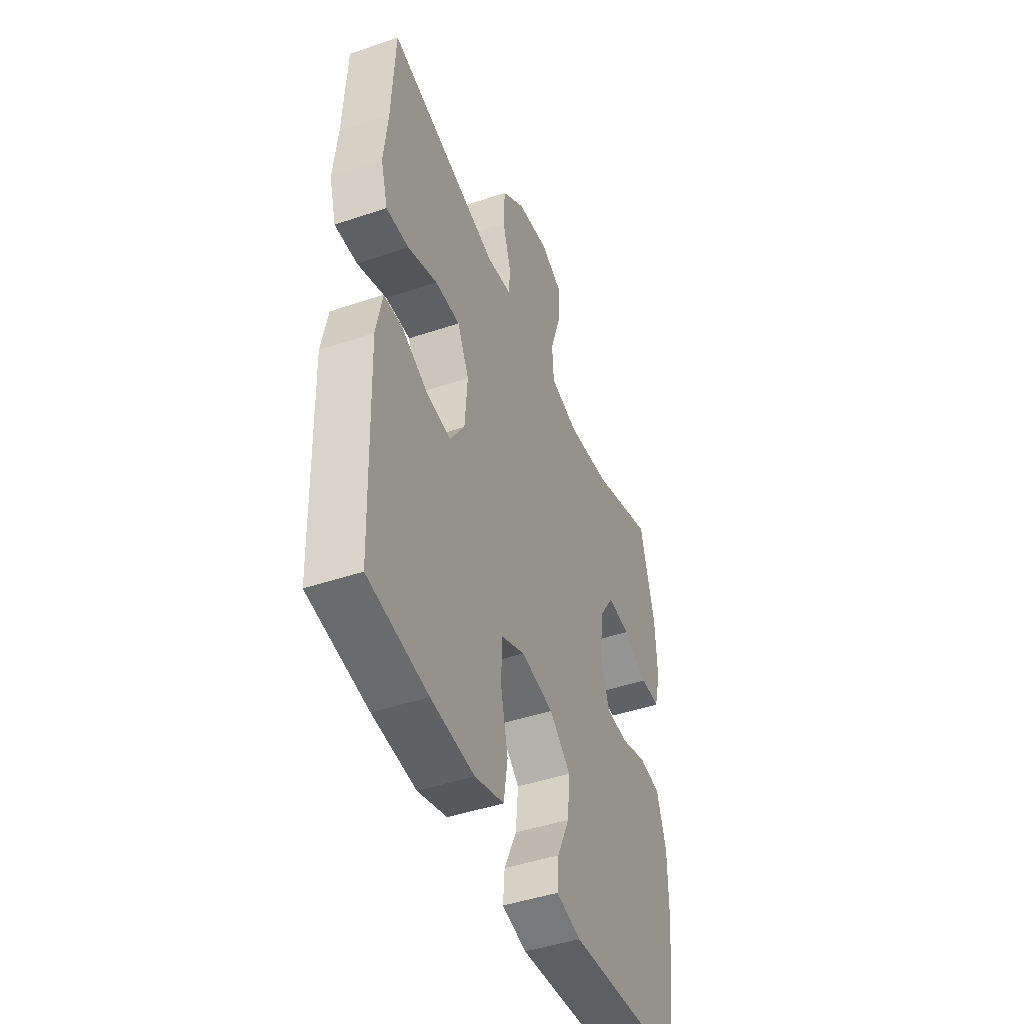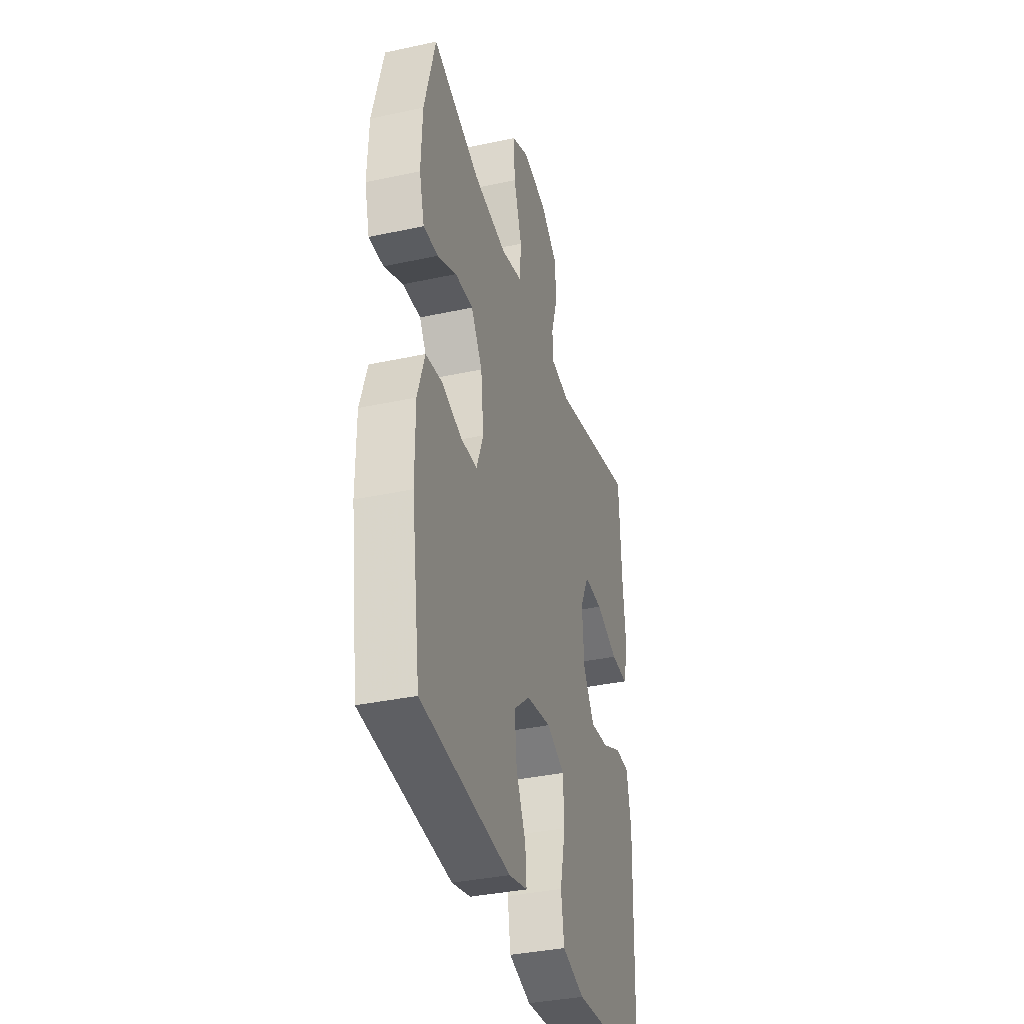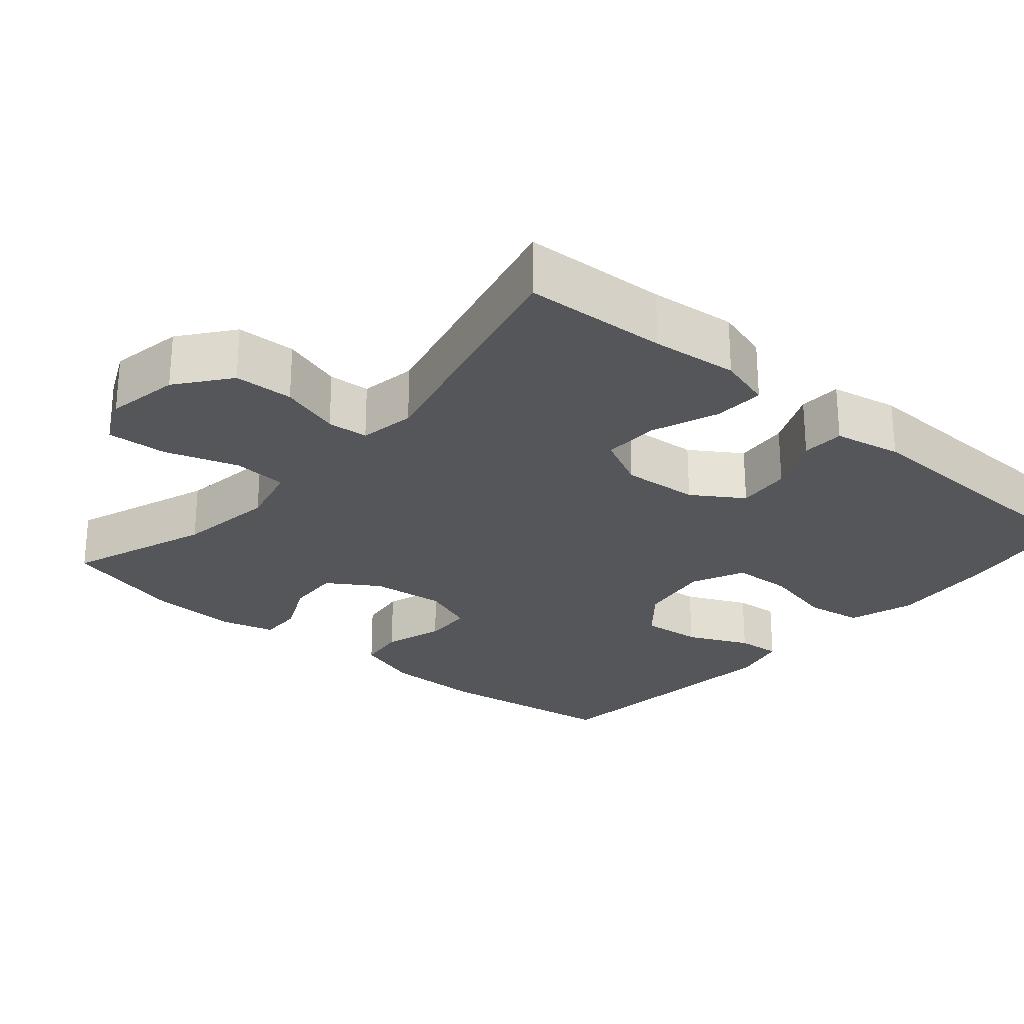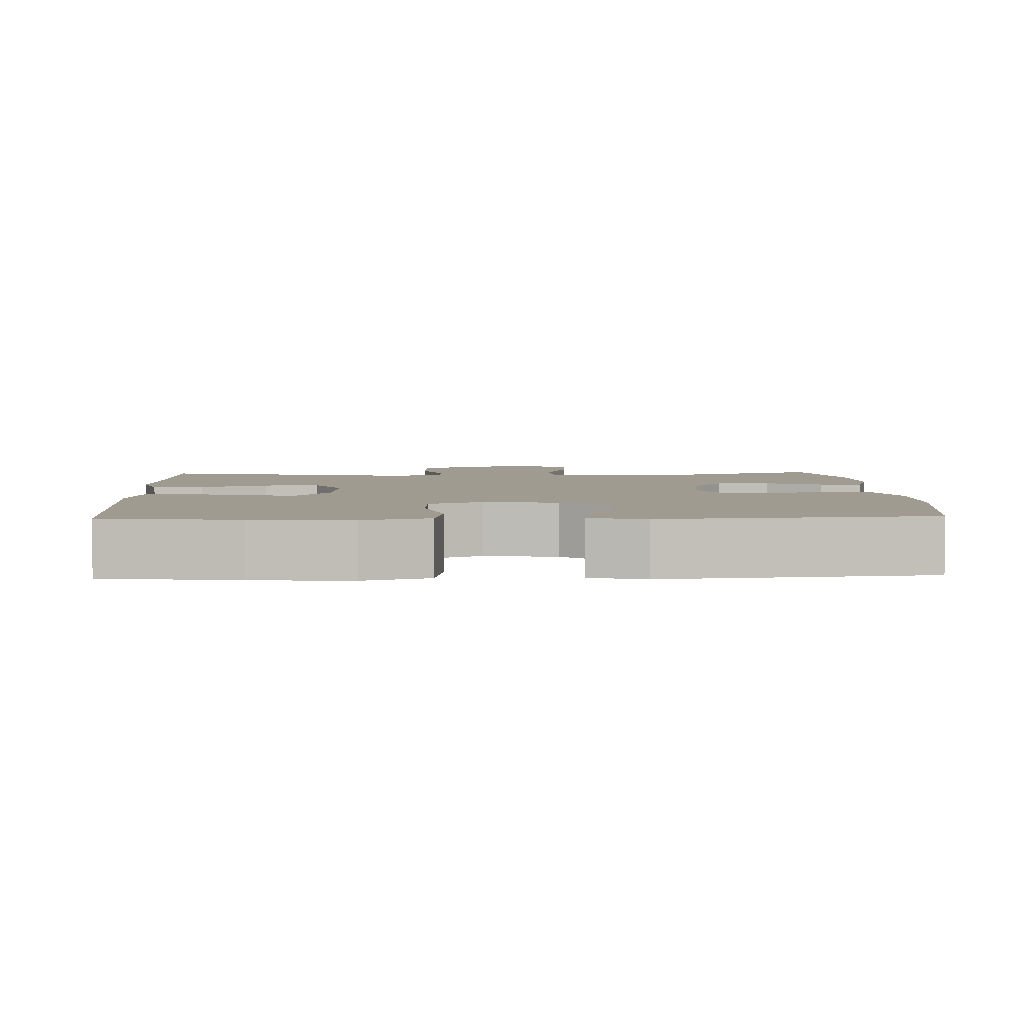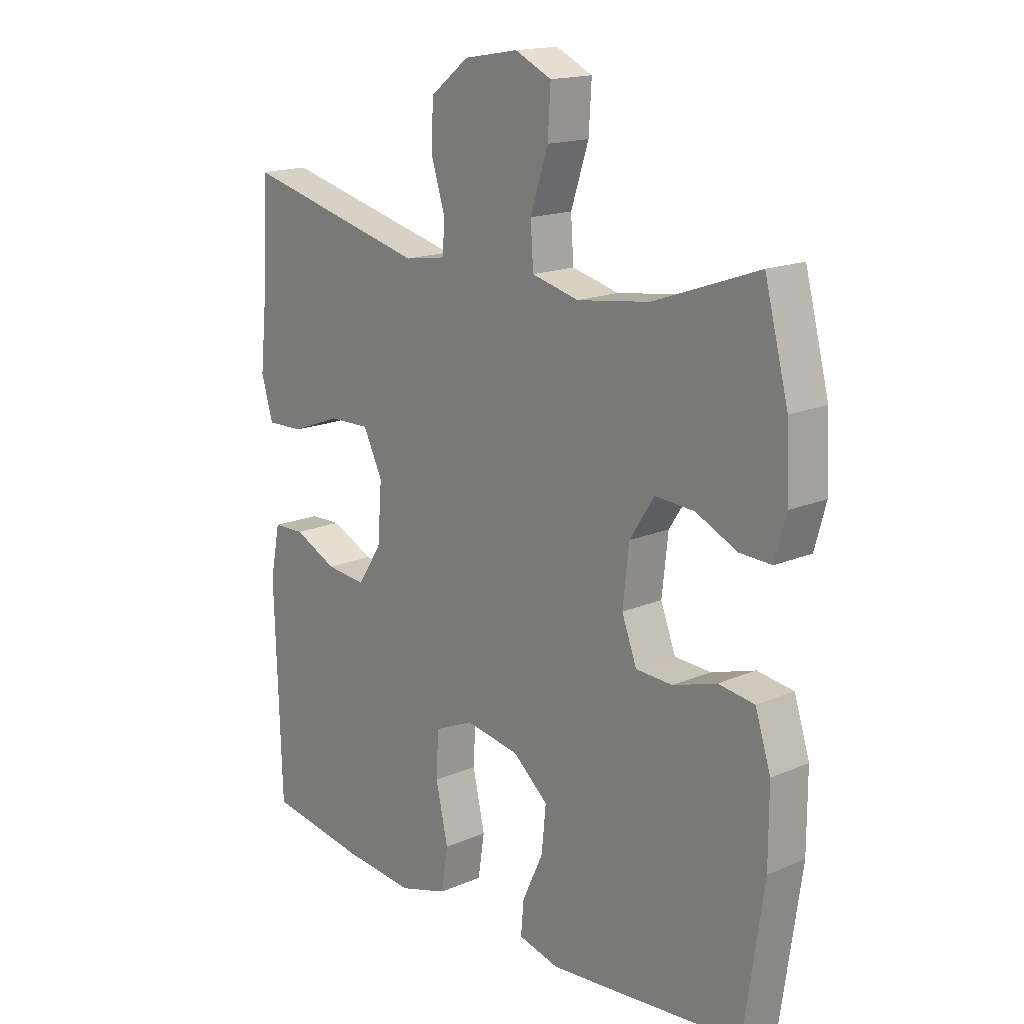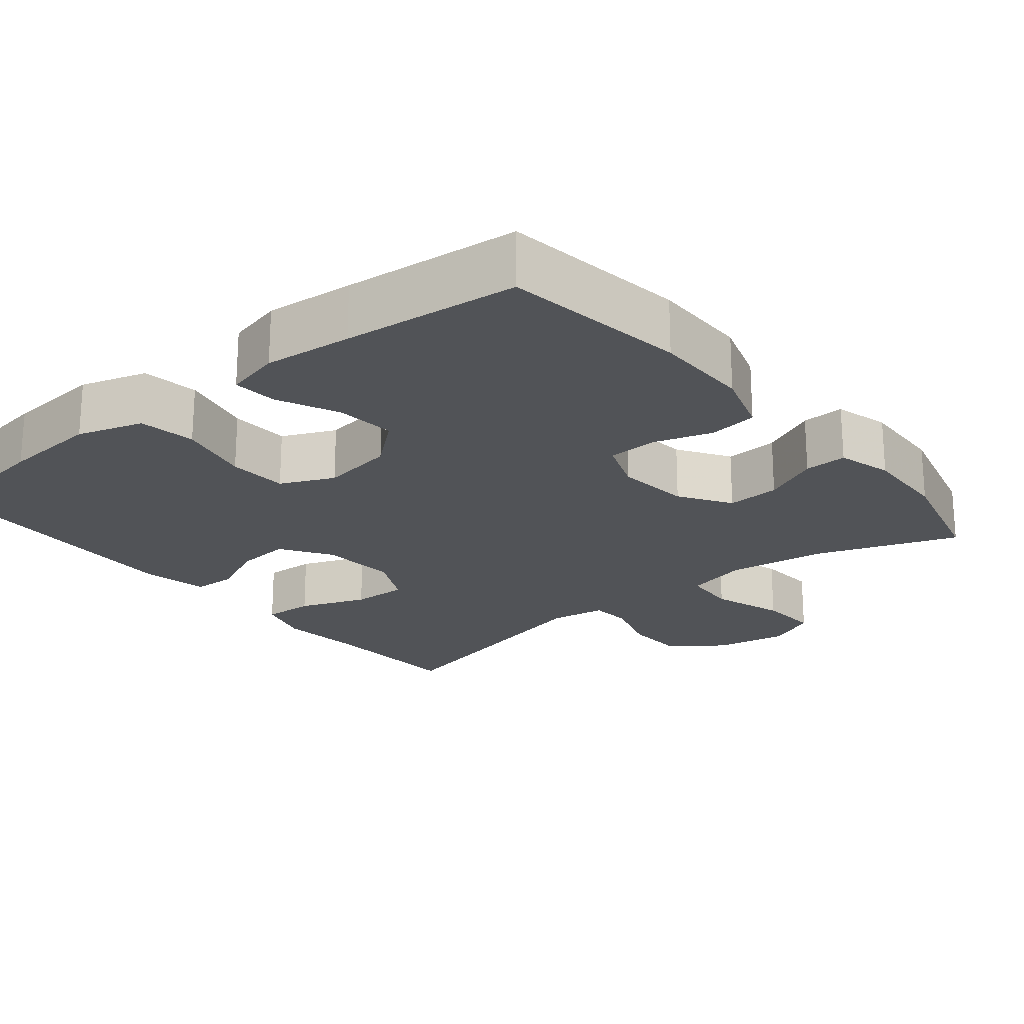
<metadata>
{"format":"obj","ext":"obj","renderer":"f3d","projection":"perspective","resolution":1024,"background":"white","views":[{"elev":-45.6,"azim":111.3,"up":"+Z"},{"elev":-36.2,"azim":-74.2,"up":"+Z"},{"elev":-25.9,"azim":49.2,"up":"+Y"},{"elev":4.0,"azim":177.6,"up":"+Y"},{"elev":16.7,"azim":-130.9,"up":"+Z"},{"elev":-21.7,"azim":-140.8,"up":"+Y"}]}
</metadata>
<code>
v -0.5 0.07 -0.5
v -0.535 0.07 -0.254
v -0.535 0.07 -0.124
v -0.507 0.07 -0.037
v -0.442 0.07 -0.028
v -0.363 0.07 -0.053
v -0.297 0.07 -0.05
v -0.27 0.07 0.021
v -0.281 0.07 0.12
v -0.325 0.07 0.188
v -0.396 0.07 0.184
v -0.471 0.07 0.149
v -0.528 0.07 0.147
v -0.548 0.07 0.22
v -0.543 0.07 0.335
v -0.5 0.07 0.5
v -0.311 0.07 0.432
v -0.18 0.07 0.414
v -0.095 0.07 0.435
v -0.09 0.07 0.508
v -0.122 0.07 0.605
v -0.127 0.07 0.686
v -0.061 0.07 0.717
v 0.037 0.07 0.7
v 0.107 0.07 0.646
v 0.11 0.07 0.567
v 0.085 0.07 0.486
v 0.089 0.07 0.431
v 0.164 0.07 0.419
v 0.5 0.07 0.5
v 0.51 0.07 0.308
v 0.522 0.07 0.193
v 0.501 0.07 0.121
v 0.433 0.07 0.124
v 0.344 0.07 0.158
v 0.269 0.07 0.16
v 0.234 0.07 0.089
v 0.242 0.07 -0.013
v 0.286 0.07 -0.08
v 0.359 0.07 -0.073
v 0.437 0.07 -0.037
v 0.494 0.07 -0.039
v 0.512 0.07 -0.129
v 0.5 0.07 -0.5
v 0.321 0.07 -0.527
v 0.191 0.07 -0.538
v 0.103 0.07 -0.511
v 0.091 0.07 -0.435
v 0.113 0.07 -0.337
v 0.109 0.07 -0.257
v 0.038 0.07 -0.225
v -0.06 0.07 -0.241
v -0.124 0.07 -0.295
v -0.116 0.07 -0.375
v -0.078 0.07 -0.457
v -0.073 0.07 -0.516
v -0.147 0.07 -0.534
v -0.265 0.07 -0.523
v -0.5 0 -0.5
v -0.535 0 -0.254
v -0.535 0 -0.124
v -0.507 0 -0.037
v -0.442 0 -0.028
v -0.363 0 -0.053
v -0.297 0 -0.05
v -0.27 0 0.021
v -0.281 0 0.12
v -0.325 0 0.188
v -0.396 0 0.184
v -0.471 0 0.149
v -0.528 0 0.147
v -0.548 0 0.22
v -0.543 0 0.335
v -0.5 0 0.5
v -0.311 0 0.432
v -0.18 0 0.414
v -0.095 0 0.435
v -0.09 0 0.508
v -0.122 0 0.605
v -0.127 0 0.686
v -0.061 0 0.717
v 0.037 0 0.7
v 0.107 0 0.646
v 0.11 0 0.567
v 0.085 0 0.486
v 0.089 0 0.431
v 0.164 0 0.419
v 0.5 0 0.5
v 0.51 0 0.308
v 0.522 0 0.193
v 0.501 0 0.121
v 0.433 0 0.124
v 0.344 0 0.158
v 0.269 0 0.16
v 0.234 0 0.089
v 0.242 0 -0.013
v 0.286 0 -0.08
v 0.359 0 -0.073
v 0.437 0 -0.037
v 0.494 0 -0.039
v 0.512 0 -0.129
v 0.5 0 -0.5
v 0.321 0 -0.527
v 0.191 0 -0.538
v 0.103 0 -0.511
v 0.091 0 -0.435
v 0.113 0 -0.337
v 0.109 0 -0.257
v 0.038 0 -0.225
v -0.06 0 -0.241
v -0.124 0 -0.295
v -0.116 0 -0.375
v -0.078 0 -0.457
v -0.073 0 -0.516
v -0.147 0 -0.534
v -0.265 0 -0.523
f 4 5 6
f 3 4 6
f 2 3 6
f 1 2 6
f 58 1 6
f 57 58 6
f 56 57 6
f 55 56 6
f 54 55 6
f 53 54 6 7
f 52 53 7 8
f 51 52 8 9
f 50 51 9 10
f 47 48 49
f 46 47 49
f 45 46 49
f 44 45 49
f 43 44 49
f 42 43 49
f 41 42 49
f 40 41 49
f 39 40 49 50
f 38 39 50 10
f 33 34 35
f 32 33 35
f 31 32 35
f 31 35 36
f 30 31 36
f 29 30 36
f 28 29 36 37
f 25 26 27
f 24 25 27
f 23 24 27
f 22 23 27
f 21 22 27
f 20 21 27
f 19 20 27 28
f 37 38 10
f 28 37 10
f 19 28 10
f 18 19 10
f 15 16 17
f 14 15 17
f 13 14 17
f 12 13 17
f 11 12 17
f 10 11 17 18
f 64 63 62
f 64 62 61
f 64 61 60
f 64 60 59
f 64 59 116
f 64 116 115
f 64 115 114
f 64 114 113
f 64 113 112
f 65 64 112 111
f 66 65 111 110
f 67 66 110 109
f 68 67 109 108
f 107 106 105
f 107 105 104
f 107 104 103
f 107 103 102
f 107 102 101
f 107 101 100
f 107 100 99
f 107 99 98
f 108 107 98 97
f 68 108 97 96
f 93 92 91
f 93 91 90
f 93 90 89
f 94 93 89
f 94 89 88
f 94 88 87
f 95 94 87 86
f 85 84 83
f 85 83 82
f 85 82 81
f 85 81 80
f 85 80 79
f 85 79 78
f 86 85 78 77
f 68 96 95
f 68 95 86
f 68 86 77
f 68 77 76
f 75 74 73
f 75 73 72
f 75 72 71
f 75 71 70
f 75 70 69
f 76 75 69 68
f 1 59 60 2
f 2 60 61 3
f 3 61 62 4
f 4 62 63 5
f 5 63 64 6
f 6 64 65 7
f 7 65 66 8
f 8 66 67 9
f 9 67 68 10
f 10 68 69 11
f 11 69 70 12
f 12 70 71 13
f 13 71 72 14
f 14 72 73 15
f 15 73 74 16
f 16 74 75 17
f 17 75 76 18
f 18 76 77 19
f 19 77 78 20
f 20 78 79 21
f 21 79 80 22
f 22 80 81 23
f 23 81 82 24
f 24 82 83 25
f 25 83 84 26
f 26 84 85 27
f 27 85 86 28
f 28 86 87 29
f 29 87 88 30
f 30 88 89 31
f 31 89 90 32
f 32 90 91 33
f 33 91 92 34
f 34 92 93 35
f 35 93 94 36
f 36 94 95 37
f 37 95 96 38
f 38 96 97 39
f 39 97 98 40
f 40 98 99 41
f 41 99 100 42
f 42 100 101 43
f 43 101 102 44
f 44 102 103 45
f 45 103 104 46
f 46 104 105 47
f 47 105 106 48
f 48 106 107 49
f 49 107 108 50
f 50 108 109 51
f 51 109 110 52
f 52 110 111 53
f 53 111 112 54
f 54 112 113 55
f 55 113 114 56
f 56 114 115 57
f 57 115 116 58
f 58 116 59 1

</code>
